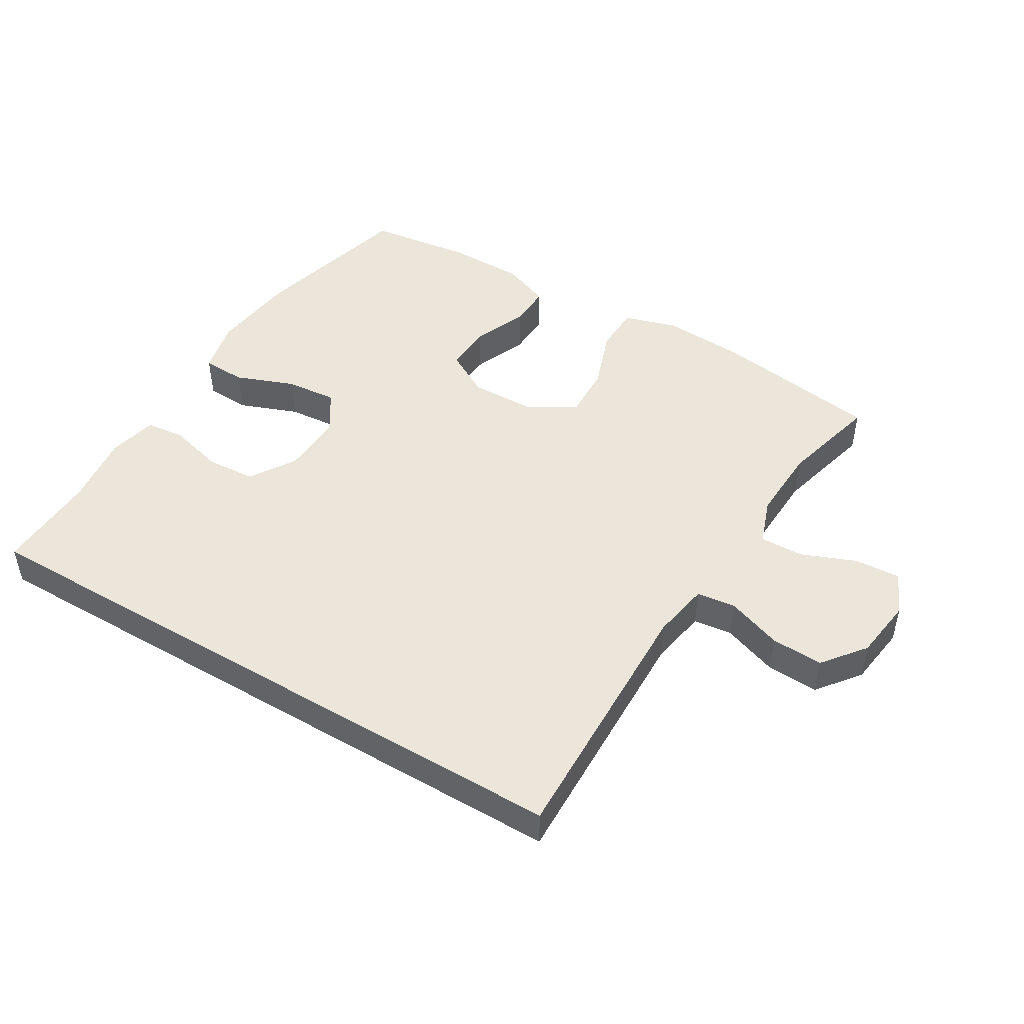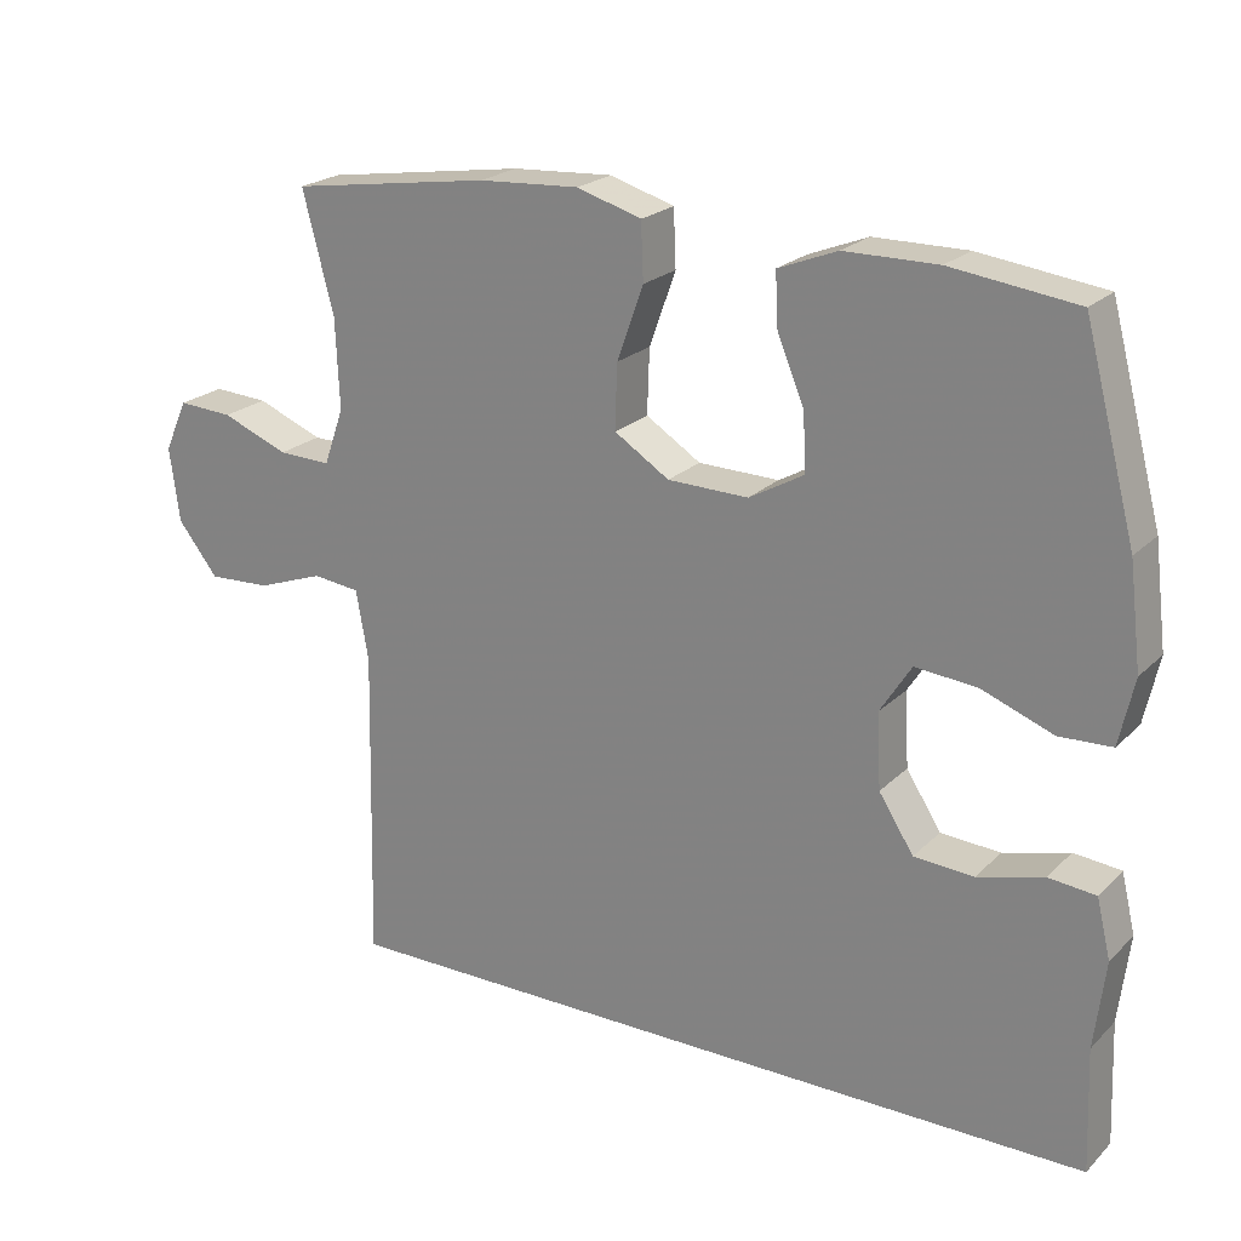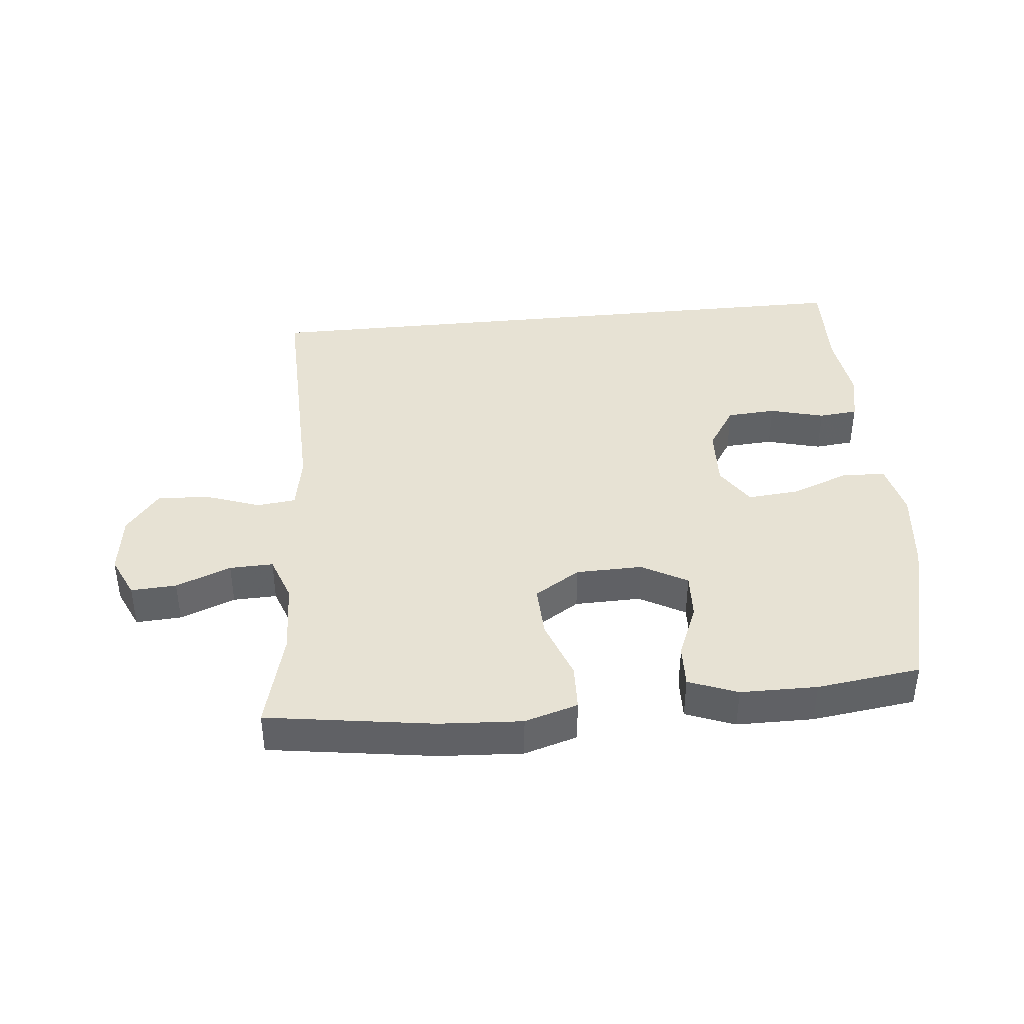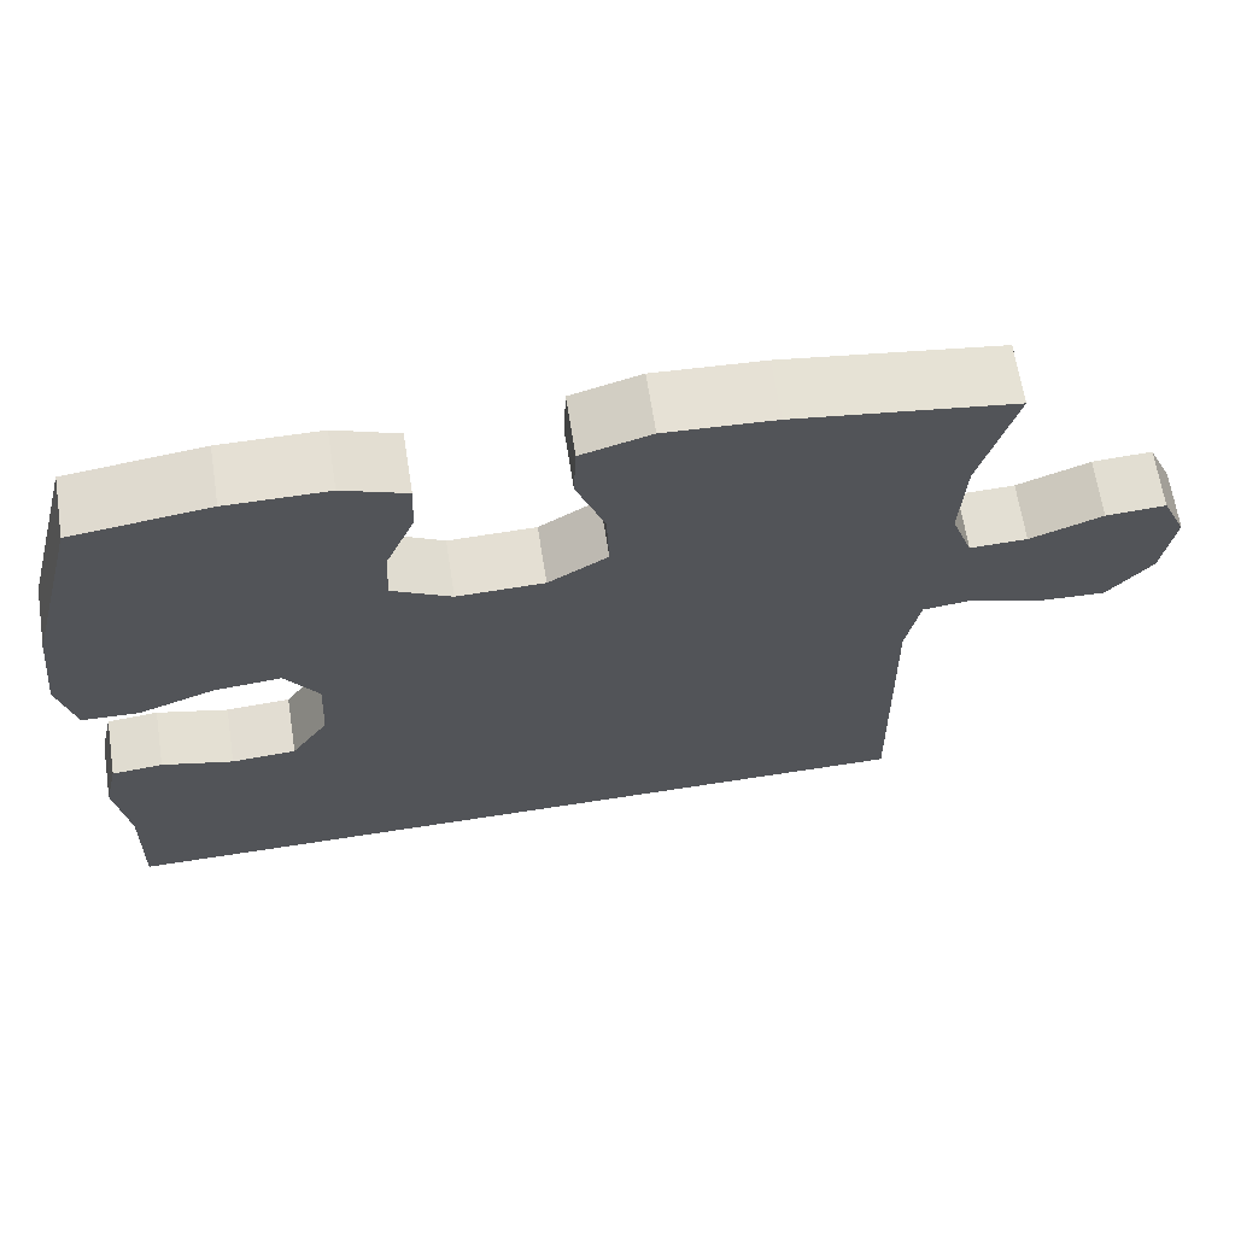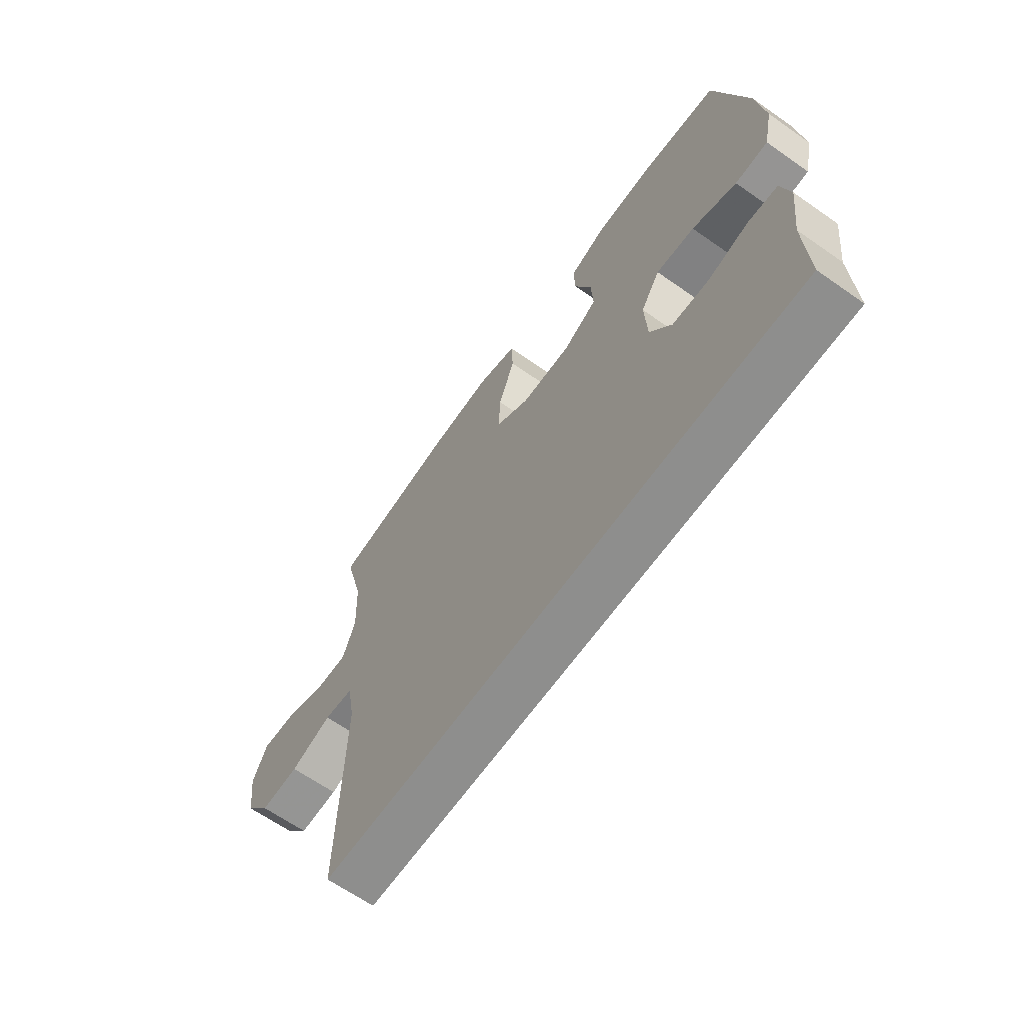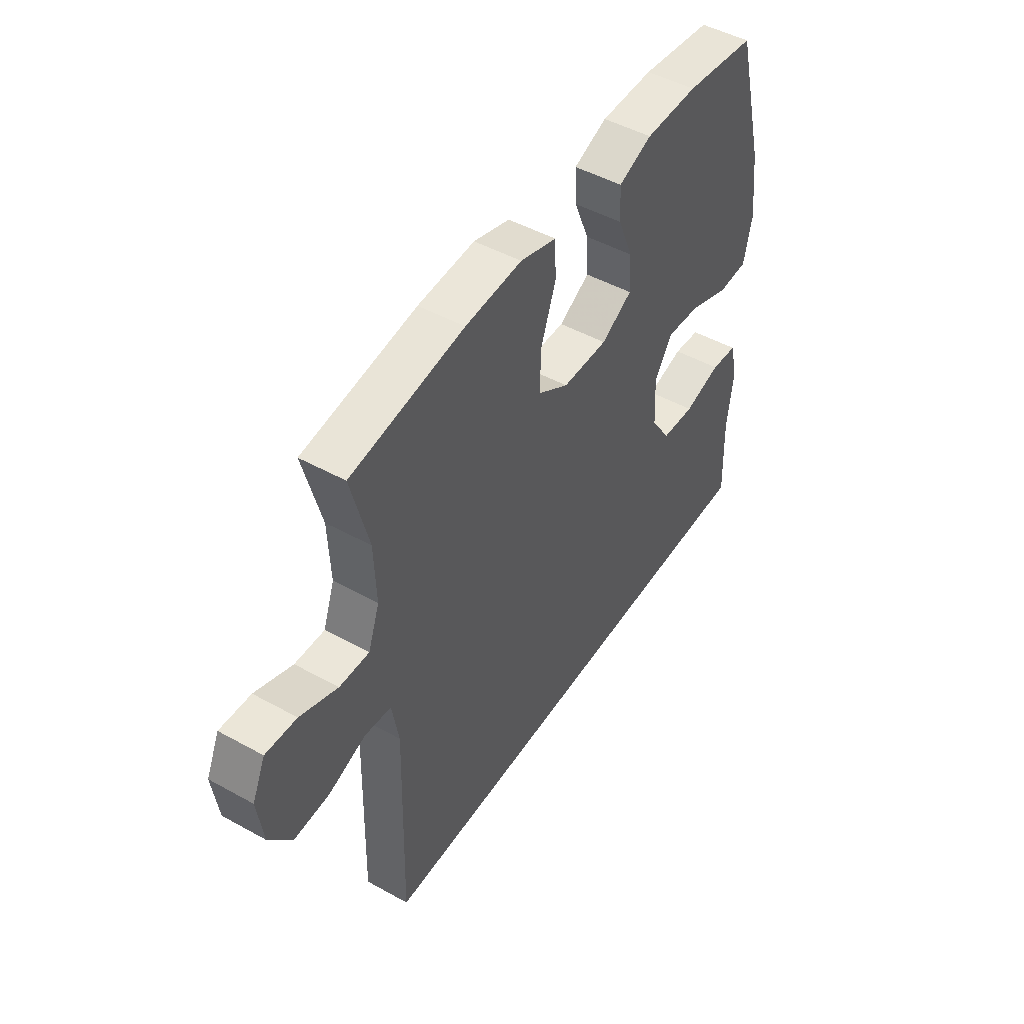
<metadata>
{"format":"obj","ext":"obj","renderer":"f3d","projection":"perspective","resolution":1024,"background":"white","views":[{"elev":47.8,"azim":-149.2,"up":"+Y"},{"elev":22.1,"azim":32.0,"up":"+Z"},{"elev":40.0,"azim":-5.8,"up":"+Y"},{"elev":66.0,"azim":171.1,"up":"+Z"},{"elev":-64.9,"azim":54.8,"up":"+Z"},{"elev":48.1,"azim":-58.2,"up":"+Z"}]}
</metadata>
<code>
v 0.5 0.07 0.5
v 0.567 0.07 0.246
v 0.583 0.07 0.114
v 0.564 0.07 0.028
v 0.496 0.07 0.025
v 0.404 0.07 0.06
v 0.324 0.07 0.067
v 0.284 0.07 0.004
v 0.289 0.07 -0.093
v 0.334 0.07 -0.163
v 0.411 0.07 -0.168
v 0.496 0.07 -0.145
v 0.557 0.07 -0.151
v 0.575 0.07 -0.227
v 0.561 0.07 -0.341
v 0.567 0.07 -0.5
v -0.436 0.07 -0.5
v -0.427 0.07 -0.093
v -0.443 0.07 -0.003
v -0.504 0.07 0.004
v -0.59 0.07 -0.027
v -0.671 0.07 -0.031
v -0.723 0.07 0.035
v -0.736 0.07 0.131
v -0.706 0.07 0.197
v -0.635 0.07 0.193
v -0.549 0.07 0.159
v -0.481 0.07 0.157
v -0.455 0.07 0.23
v -0.46 0.07 0.346
v -0.5 0.07 0.5
v -0.241 0.07 0.539
v -0.111 0.07 0.547
v -0.028 0.07 0.522
v -0.025 0.07 0.449
v -0.059 0.07 0.354
v -0.062 0.07 0.271
v 0.009 0.07 0.226
v 0.113 0.07 0.224
v 0.184 0.07 0.264
v 0.18 0.07 0.338
v 0.145 0.07 0.423
v 0.142 0.07 0.49
v 0.218 0.07 0.52
v 0.338 0.07 0.521
v 0.5 0 0.5
v 0.567 0 0.246
v 0.583 0 0.114
v 0.564 0 0.028
v 0.496 0 0.025
v 0.404 0 0.06
v 0.324 0 0.067
v 0.284 0 0.004
v 0.289 0 -0.093
v 0.334 0 -0.163
v 0.411 0 -0.168
v 0.496 0 -0.145
v 0.557 0 -0.151
v 0.575 0 -0.227
v 0.561 0 -0.341
v 0.567 0 -0.5
v -0.436 0 -0.5
v -0.427 0 -0.093
v -0.443 0 -0.003
v -0.504 0 0.004
v -0.59 0 -0.027
v -0.671 0 -0.031
v -0.723 0 0.035
v -0.736 0 0.131
v -0.706 0 0.197
v -0.635 0 0.193
v -0.549 0 0.159
v -0.481 0 0.157
v -0.455 0 0.23
v -0.46 0 0.346
v -0.5 0 0.5
v -0.241 0 0.539
v -0.111 0 0.547
v -0.028 0 0.522
v -0.025 0 0.449
v -0.059 0 0.354
v -0.062 0 0.271
v 0.009 0 0.226
v 0.113 0 0.224
v 0.184 0 0.264
v 0.18 0 0.338
v 0.145 0 0.423
v 0.142 0 0.49
v 0.218 0 0.52
v 0.338 0 0.521
f 4 5 6
f 3 4 6
f 2 3 6
f 1 2 6
f 45 1 6
f 44 45 6
f 43 44 6
f 42 43 6
f 41 42 6
f 40 41 6 7
f 39 40 7 8
f 38 39 8 9
f 37 38 9 10
f 34 35 36
f 33 34 36
f 32 33 36
f 31 32 36
f 30 31 36
f 29 30 36 37
f 28 29 37 10
f 25 26 27
f 24 25 27
f 23 24 27
f 22 23 27
f 21 22 27
f 20 21 27
f 19 20 27 28
f 15 16 17 18
f 15 18 19
f 13 14 15
f 12 13 15
f 11 12 15
f 10 11 15
f 10 15 19 28
f 51 50 49
f 51 49 48
f 51 48 47
f 51 47 46
f 51 46 90
f 51 90 89
f 51 89 88
f 51 88 87
f 51 87 86
f 52 51 86 85
f 53 52 85 84
f 54 53 84 83
f 55 54 83 82
f 81 80 79
f 81 79 78
f 81 78 77
f 81 77 76
f 81 76 75
f 82 81 75 74
f 55 82 74 73
f 72 71 70
f 72 70 69
f 72 69 68
f 72 68 67
f 72 67 66
f 72 66 65
f 73 72 65 64
f 63 62 61 60
f 64 63 60
f 60 59 58
f 60 58 57
f 60 57 56
f 60 56 55
f 73 64 60 55
f 1 46 47 2
f 2 47 48 3
f 3 48 49 4
f 4 49 50 5
f 5 50 51 6
f 6 51 52 7
f 7 52 53 8
f 8 53 54 9
f 9 54 55 10
f 10 55 56 11
f 11 56 57 12
f 12 57 58 13
f 13 58 59 14
f 14 59 60 15
f 15 60 61 16
f 16 61 62 17
f 17 62 63 18
f 18 63 64 19
f 19 64 65 20
f 20 65 66 21
f 21 66 67 22
f 22 67 68 23
f 23 68 69 24
f 24 69 70 25
f 25 70 71 26
f 26 71 72 27
f 27 72 73 28
f 28 73 74 29
f 29 74 75 30
f 30 75 76 31
f 31 76 77 32
f 32 77 78 33
f 33 78 79 34
f 34 79 80 35
f 35 80 81 36
f 36 81 82 37
f 37 82 83 38
f 38 83 84 39
f 39 84 85 40
f 40 85 86 41
f 41 86 87 42
f 42 87 88 43
f 43 88 89 44
f 44 89 90 45
f 45 90 46 1

</code>
